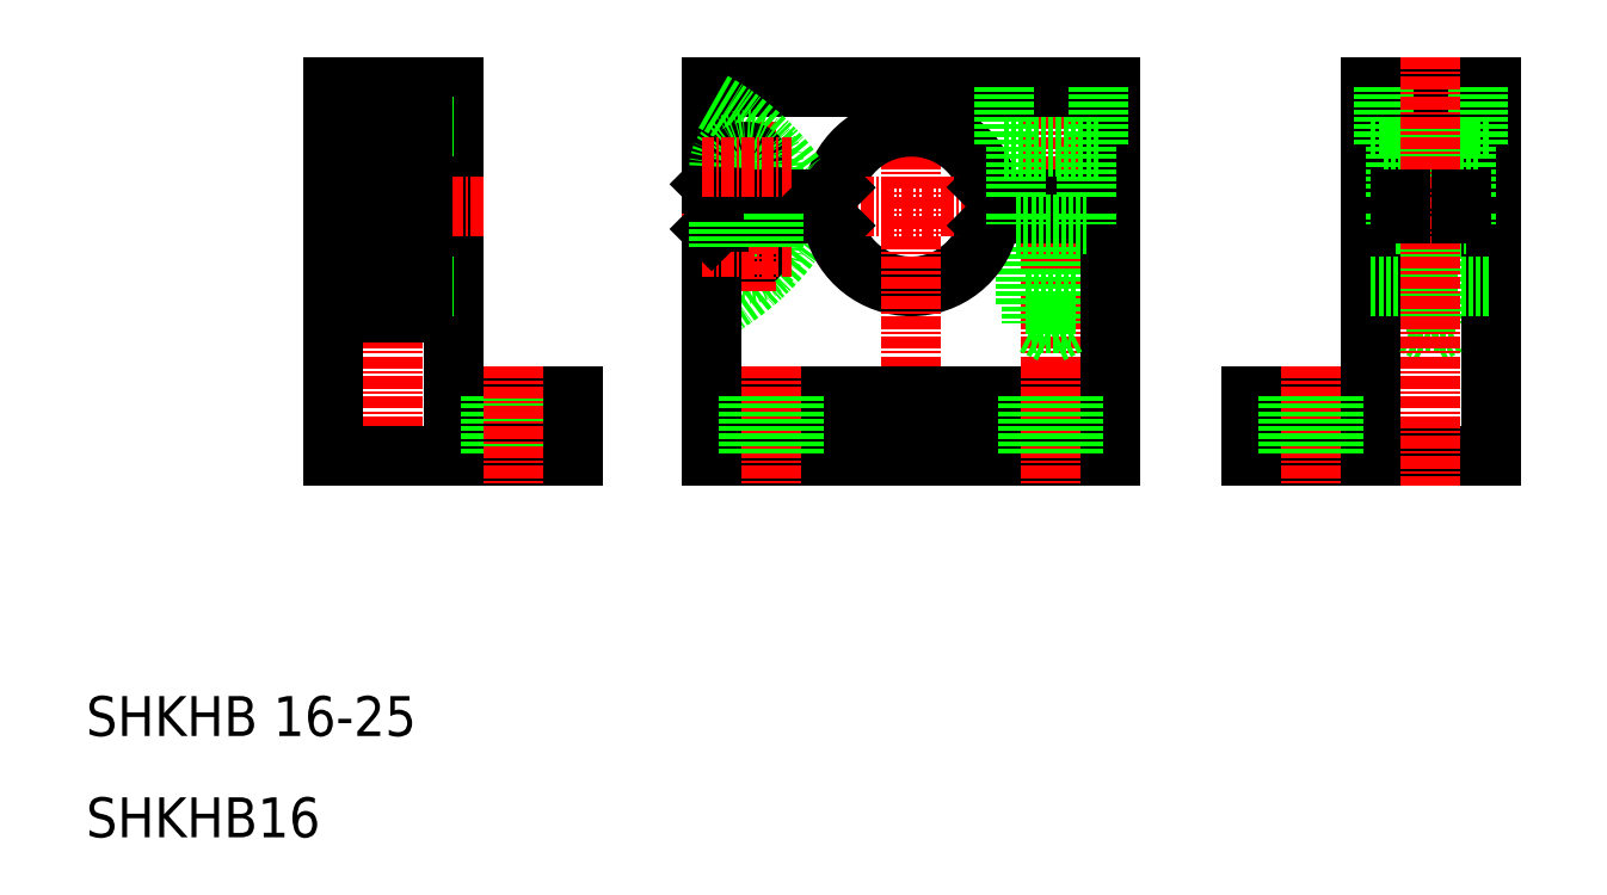
<metadata>
{"format":"dxf","ext":"dxf","renderer":"ezdxf+matplotlib","layout":"modelspace","background":"white","min_lineweight":24,"dpi":150}
</metadata>
<code>
0
SECTION
2
ENTITIES
0
ARC
8
0
10
121.9
20
116.6
30
0
40
2.75
50
180
51
0
0
LINE
8
CENTER
10
152.4
20
135.6
30
0
11
152.4
21
103.9
31
0
0
ARC
8
0
10
106.5
20
132
30
0
40
25
50
298.4
51
330.9
0
LINE
8
0
10
154.4
20
118.9
30
0
11
154.4
21
108.9
31
0
0
LINE
8
0
10
150.4
20
118.9
30
0
11
150.4
21
108.9
31
0
0
LINE
8
0
10
154.9
20
118.9
30
0
11
154.9
21
110.9
31
0
0
LINE
8
0
10
149.9
20
118.9
30
0
11
149.9
21
110.9
31
0
0
CIRCLE
8
0
10
121.9
20
116.6
30
0
40
1.5
0
LINE
8
CENTER
10
121.9
20
129.1
30
0
11
121.9
21
112.1
31
0
0
LINE
8
0
10
158.4
20
119.9
30
0
11
158.4
21
95.62
31
0
0
LINE
8
0
10
118.4
20
118.4
30
0
11
118.4
21
95.62
31
0
0
ARC
8
0
10
138.4
20
120.6
30
0
40
8
50
193.8
51
346.2
0
LINE
8
CENTER
10
138.4
20
135.6
30
0
11
138.4
21
92.62
31
0
0
LINE
8
0
10
118.4
20
101.6
30
0
11
158.4
21
101.6
31
0
0
LINE
8
0
10
118.4
20
95.62
30
0
11
158.4
21
95.62
31
0
0
LINE
8
CENTER
10
124.4
20
104.6
30
0
11
124.4
21
92.62
31
0
0
LINE
8
0
10
122.2
20
101.6
30
0
11
122.2
21
95.62
31
0
0
LINE
8
0
10
126.7
20
101.6
30
0
11
126.7
21
95.62
31
0
0
LINE
8
CENTER
10
152.4
20
104.6
30
0
11
152.4
21
92.62
31
0
0
LINE
8
0
10
149.9
20
110.9
30
0
11
154.9
21
110.9
31
0
0
LINE
8
0
10
152.4
20
107.9
30
0
11
154.4
21
108.9
31
0
0
LINE
8
0
10
152.4
20
107.9
30
0
11
150.4
21
108.9
31
0
0
LINE
8
0
10
150.4
20
108.9
30
0
11
154.4
21
108.9
31
0
0
ARC
8
0
10
138.4
20
120.6
30
0
40
8
50
14.03
51
166.2
0
LINE
8
0
10
118.4
20
132.6
30
0
11
158.4
21
132.6
31
0
0
LINE
8
CENTER
10
115.4
20
120.6
30
0
11
161.4
21
120.6
31
0
0
LINE
8
0
10
118.4
20
132.6
30
0
11
118.4
21
122.9
31
0
0
ARC
8
0
10
106.5
20
109.2
30
0
40
25
50
29.08
51
61.58
0
LINE
8
0
10
119.9
20
119.9
30
0
11
129.5
21
119.9
31
0
0
LINE
8
0
10
119.9
20
121.4
30
0
11
129.5
21
121.4
31
0
0
LINE
8
0
10
124.7
20
124.6
30
0
11
124.7
21
121.4
31
0
0
LINE
8
0
10
119.2
20
124.6
30
0
11
119.2
21
122.1
31
0
0
CIRCLE
8
0
10
121.9
20
124.6
30
0
40
1.5
0
LINE
8
CENTER
10
117.4
20
116.6
30
0
11
126.4
21
116.6
31
0
0
LINE
8
0
10
119.2
20
122.1
30
0
11
119.2
21
119.1
31
0
0
LINE
8
0
10
119.9
20
119.9
30
0
11
118.4
21
118.4
31
0
0
LINE
8
0
10
119.9
20
121.4
30
0
11
118.4
21
122.9
31
0
0
LINE
8
0
10
124.7
20
121.4
30
0
11
124.7
21
119.9
31
0
0
ARC
8
0
10
121.9
20
124.6
30
0
40
2.75
50
0
51
180
0
LINE
8
CENTER
10
117.4
20
124.6
30
0
11
126.4
21
124.6
31
0
0
LINE
8
0
10
130.7
20
118.7
30
0
11
129.5
21
119.9
31
0
0
LINE
8
0
10
130.7
20
122.5
30
0
11
129.5
21
121.4
31
0
0
LINE
8
0
10
158.4
20
132.6
30
0
11
158.4
21
121.4
31
0
0
LINE
8
0
10
147.4
20
121.4
30
0
11
158.4
21
121.4
31
0
0
LINE
8
0
10
147.4
20
119.9
30
0
11
158.4
21
119.9
31
0
0
LINE
8
0
10
146.2
20
118.7
30
0
11
147.4
21
119.9
31
0
0
LINE
8
0
10
146.2
20
122.6
30
0
11
147.4
21
121.4
31
0
0
LINE
8
0
10
188
20
118.9
30
0
11
188
21
110.9
31
0
0
LINE
8
0
10
193
20
118.9
30
0
11
193
21
110.9
31
0
0
LINE
8
0
10
188.5
20
118.9
30
0
11
188.5
21
108.9
31
0
0
LINE
8
0
10
192.5
20
118.9
30
0
11
192.5
21
108.9
31
0
0
LINE
8
0
10
184.5
20
119.9
30
0
11
184.5
21
101.6
31
0
0
LINE
8
0
10
196.5
20
119.9
30
0
11
196.5
21
95.62
31
0
0
LINE
8
0
10
172.5
20
101.6
30
0
11
184.5
21
101.6
31
0
0
LINE
8
0
10
172.5
20
95.62
30
0
11
196.5
21
95.62
31
0
0
LINE
8
CENTER
10
178.5
20
104.6
30
0
11
178.5
21
92.62
31
0
0
LINE
8
0
10
172.5
20
101.6
30
0
11
172.5
21
95.62
31
0
0
LINE
8
0
10
188
20
110.9
30
0
11
193
21
110.9
31
0
0
LINE
8
0
10
184.5
20
112.6
30
0
11
196.5
21
112.6
31
0
0
LINE
8
0
10
188.5
20
108.9
30
0
11
192.5
21
108.9
31
0
0
LINE
8
0
10
190.5
20
107.9
30
0
11
192.5
21
108.9
31
0
0
LINE
8
0
10
190.5
20
107.9
30
0
11
188.5
21
108.9
31
0
0
LINE
8
CENTER
10
181.5
20
120.6
30
0
11
199.5
21
120.6
31
0
0
LINE
8
0
10
196.5
20
132.6
30
0
11
196.5
21
121.4
31
0
0
LINE
8
0
10
184.5
20
132.6
30
0
11
184.5
21
121.4
31
0
0
LINE
8
0
10
184.5
20
119.9
30
0
11
196.5
21
119.9
31
0
0
LINE
8
0
10
184.5
20
121.4
30
0
11
196.5
21
121.4
31
0
0
LINE
8
0
10
184.5
20
128.6
30
0
11
196.5
21
128.6
31
0
0
LINE
8
0
10
184.5
20
132.6
30
0
11
196.5
21
132.6
31
0
0
TEXT
8
0
10
55.76
20
67.55
30
0
40
4
1
SHKHB 16-25
0
TEXT
8
0
10
55.76
20
57.4
30
0
40
4
1
SHKHB16
0
LINE
8
0
10
185.7
20
126.6
30
0
11
195.2
21
126.6
31
0
0
LINE
8
0
10
185.7
20
132.6
30
0
11
185.7
21
126.6
31
0
0
LINE
8
0
10
187
20
126.6
30
0
11
187
21
121.4
31
0
0
LINE
8
0
10
194
20
126.6
30
0
11
194
21
121.4
31
0
0
LINE
8
0
10
195.2
20
132.6
30
0
11
195.2
21
126.6
31
0
0
LINE
8
0
10
187
20
119.9
30
0
11
187
21
118.9
31
0
0
LINE
8
0
10
187
20
118.9
30
0
11
194
21
118.9
31
0
0
LINE
8
0
10
194
20
119.9
30
0
11
194
21
118.9
31
0
0
LINE
8
0
10
147.7
20
126.6
30
0
11
157.2
21
126.6
31
0
0
LINE
8
0
10
147.7
20
132.6
30
0
11
147.7
21
126.6
31
0
0
LINE
8
0
10
148.9
20
126.6
30
0
11
148.9
21
121.4
31
0
0
LINE
8
0
10
155.9
20
126.6
30
0
11
155.9
21
121.4
31
0
0
LINE
8
0
10
157.2
20
132.6
30
0
11
157.2
21
126.6
31
0
0
LINE
8
0
10
148.9
20
119.9
30
0
11
148.9
21
118.9
31
0
0
LINE
8
0
10
148.9
20
118.9
30
0
11
155.9
21
118.9
31
0
0
LINE
8
0
10
155.9
20
119.9
30
0
11
155.9
21
118.9
31
0
0
LINE
8
CENTER
10
190.5
20
135.6
30
0
11
190.5
21
92.62
31
0
0
LINE
8
0
10
119.2
20
119.1
30
0
11
119.2
21
116.6
31
0
0
LINE
8
0
10
124.7
20
119.9
30
0
11
124.7
21
116.6
31
0
0
LINE
8
0
10
150.2
20
101.6
30
0
11
150.2
21
95.62
31
0
0
LINE
8
0
10
154.7
20
101.6
30
0
11
154.7
21
95.62
31
0
0
LINE
8
0
10
176.2
20
101.6
30
0
11
176.2
21
95.62
31
0
0
LINE
8
0
10
180.7
20
101.6
30
0
11
180.7
21
95.62
31
0
0
LINE
8
0
10
187.5
20
119.9
30
0
11
187.5
21
121.4
31
0
0
LINE
8
0
10
193.5
20
119.9
30
0
11
193.5
21
121.4
31
0
0
LINE
8
CENTER
10
86.54
20
135.6
30
0
11
86.54
21
92.62
31
0
0
LINE
8
0
10
80.54
20
119.9
30
0
11
80.54
21
95.62
31
0
0
LINE
8
0
10
92.54
20
119.9
30
0
11
92.54
21
101.6
31
0
0
LINE
8
0
10
104.5
20
95.62
30
0
11
80.54
21
95.62
31
0
0
LINE
8
0
10
104.5
20
101.6
30
0
11
92.54
21
101.6
31
0
0
LINE
8
0
10
100.8
20
101.6
30
0
11
100.8
21
95.62
31
0
0
LINE
8
0
10
104.5
20
101.6
30
0
11
104.5
21
95.62
31
0
0
LINE
8
0
10
96.29
20
101.6
30
0
11
96.29
21
95.62
31
0
0
LINE
8
CENTER
10
98.54
20
104.6
30
0
11
98.54
21
92.62
31
0
0
LINE
8
0
10
92.54
20
132.6
30
0
11
92.54
21
121.4
31
0
0
LINE
8
0
10
80.54
20
132.6
30
0
11
80.54
21
121.4
31
0
0
LINE
8
0
10
92.54
20
121.4
30
0
11
89.54
21
121.4
31
0
0
LINE
8
0
10
92.54
20
119.9
30
0
11
89.54
21
119.9
31
0
0
LINE
8
CENTER
10
95.54
20
120.6
30
0
11
77.54
21
120.6
31
0
0
LINE
8
0
10
92.54
20
112.6
30
0
11
80.54
21
112.6
31
0
0
LINE
8
0
10
89.54
20
110
30
0
11
89.54
21
131.2
31
0
0
LINE
8
0
10
83.54
20
110
30
0
11
83.54
21
131.2
31
0
0
LINE
8
0
10
92.54
20
132.6
30
0
11
80.54
21
132.6
31
0
0
LINE
8
0
10
92.54
20
128.6
30
0
11
80.54
21
128.6
31
0
0
LINE
8
0
10
89.54
20
110
30
0
11
83.54
21
110
31
0
0
LINE
8
0
10
89.54
20
131.2
30
0
11
83.54
21
131.2
31
0
0
LINE
8
0
10
89.54
20
113.9
30
0
11
83.54
21
113.9
31
0
0
LINE
8
0
10
89.54
20
127.4
30
0
11
83.54
21
127.4
31
0
0
LINE
8
0
10
83.54
20
121.4
30
0
11
80.54
21
121.4
31
0
0
LINE
8
0
10
83.54
20
119.9
30
0
11
80.54
21
119.9
31
0
0
ENDSEC
0
EOF

</code>
